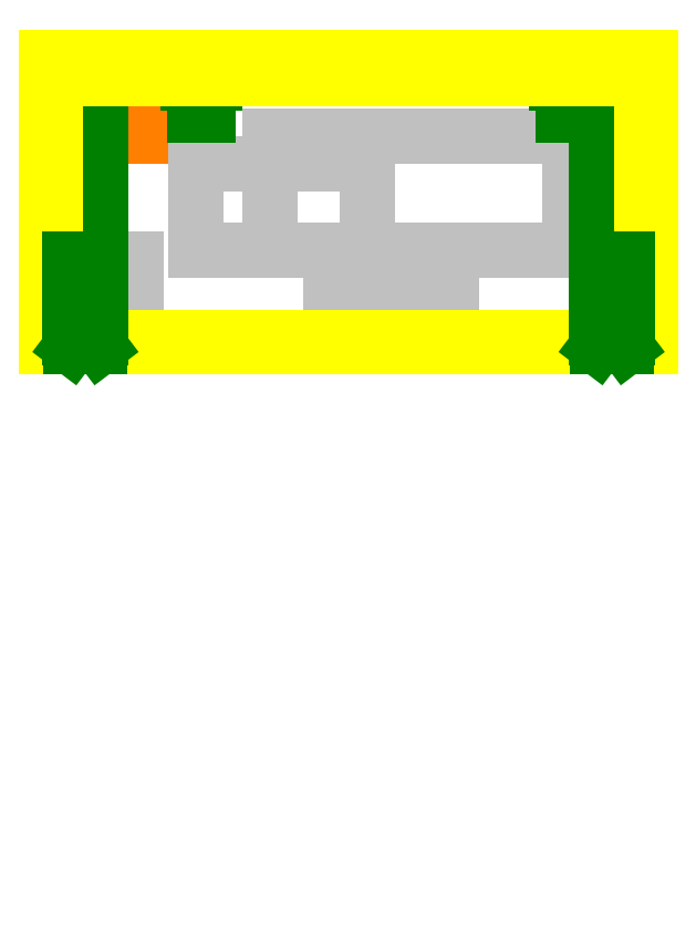
<metadata>
{"format":"dxf","ext":"dxf","renderer":"ezdxf+matplotlib","layout":"modelspace","background":"white","min_lineweight":24,"dpi":150}
</metadata>
<code>
0
SECTION
2
ENTITIES
0
LINE
8
BLACK
10
99.91
20
-69.98
30
0
11
99.9
21
-69.95
31
0
0
LINE
8
BLACK
10
99.9
20
-69.95
30
0
11
99.9
21
-56
31
0
0
LINE
8
BLACK
10
99.9
20
-56
30
0
11
39
21
-56
31
0
0
LINE
8
BLACK
10
39
20
-56
30
0
11
39
21
-69.95
31
0
0
LINE
8
BLACK
10
39
20
-69.95
30
0
11
38.99
21
-69.98
31
0
0
LINE
8
BLACK
10
38.99
20
-69.98
30
0
11
38.95
21
-70
31
0
0
LINE
8
BLACK
10
38.95
20
-70
30
0
11
-0.05
21
-70
31
0
0
LINE
8
BLACK
10
-0.05
20
-70
30
0
11
-0.0854
21
-69.98
31
0
0
LINE
8
BLACK
10
-0.0854
20
-69.98
30
0
11
-0.1
21
-69.95
31
0
0
LINE
8
BLACK
10
-0.1
20
-69.95
30
0
11
-0.1
21
0.05
31
0
0
LINE
8
BLACK
10
-0.1
20
0.05
30
0
11
-0.0854
21
0.0854
31
0
0
LINE
8
BLACK
10
-0.0854
20
0.0854
30
0
11
-0.05
21
0.1
31
0
0
LINE
8
BLACK
10
-0.05
20
0.1
30
0
11
109.9
21
0.1
31
0
0
LINE
8
BLACK
10
109.9
20
0.1
30
0
11
110
21
0.0854
31
0
0
LINE
8
BLACK
10
110
20
0.0854
30
0
11
110
21
0.05
31
0
0
LINE
8
BLACK
10
110
20
0.05
30
0
11
110
21
-69.95
31
0
0
LINE
8
BLACK
10
110
20
-69.95
30
0
11
110
21
-69.98
31
0
0
LINE
8
BLACK
10
110
20
-69.98
30
0
11
109.9
21
-70
31
0
0
LINE
8
BLACK
10
109.9
20
-70
30
0
11
99.95
21
-70
31
0
0
LINE
8
BLACK
10
99.95
20
-70
30
0
11
99.91
21
-69.98
31
0
0
LINE
8
BLACK
10
100
20
-55.95
30
0
11
100
21
-69.9
31
0
0
LINE
8
BLACK
10
100
20
-69.9
30
0
11
109.9
21
-69.9
31
0
0
LINE
8
BLACK
10
109.9
20
-69.9
30
0
11
109.9
21
0
31
0
0
LINE
8
BLACK
10
109.9
20
0
30
0
11
-1.42e-14
21
0
31
0
0
LINE
8
BLACK
10
-1.42e-14
20
0
30
0
11
-1.42e-14
21
-69.9
31
0
0
LINE
8
BLACK
10
-1.42e-14
20
-69.9
30
0
11
38.9
21
-69.9
31
0
0
LINE
8
BLACK
10
38.9
20
-69.9
30
0
11
38.9
21
-55.95
31
0
0
LINE
8
BLACK
10
38.9
20
-55.95
30
0
11
38.91
21
-55.92
31
0
0
LINE
8
BLACK
10
38.91
20
-55.92
30
0
11
38.95
21
-55.9
31
0
0
LINE
8
BLACK
10
38.95
20
-55.9
30
0
11
99.95
21
-55.9
31
0
0
LINE
8
BLACK
10
99.95
20
-55.9
30
0
11
99.98
21
-55.92
31
0
0
LINE
8
BLACK
10
99.98
20
-55.92
30
0
11
100
21
-55.95
31
0
0
LINE
8
0
10
0
20
46.6
30
0
11
110
21
46.6
31
0
0
LINE
8
0
10
110
20
46.6
30
0
11
110
21
48.2
31
0
0
LINE
8
0
10
110
20
48.2
30
0
11
0
21
48.2
31
0
0
LINE
8
0
10
0
20
48.2
30
0
11
0
21
46.6
31
0
0
LINE
8
0
10
0
20
68.2
30
0
11
110
21
68.2
31
0
0
LINE
8
0
10
110
20
68.2
30
0
11
110
21
69.8
31
0
0
LINE
8
0
10
110
20
69.8
30
0
11
0
21
69.8
31
0
0
LINE
8
0
10
0
20
69.8
30
0
11
0
21
68.2
31
0
0
LINE
8
0
10
0
20
74.8
30
0
11
110
21
74.8
31
0
0
LINE
8
0
10
110
20
74.8
30
0
11
110
21
76.4
31
0
0
LINE
8
0
10
110
20
76.4
30
0
11
0
21
76.4
31
0
0
LINE
8
0
10
0
20
76.4
30
0
11
0
21
74.8
31
0
0
LINE
8
0
10
0
20
74.8
30
0
11
110
21
74.8
31
0
0
LINE
8
0
10
110
20
74.8
30
0
11
110
21
76.4
31
0
0
LINE
8
0
10
110
20
76.4
30
0
11
0
21
76.4
31
0
0
LINE
8
0
10
0
20
76.4
30
0
11
0
21
74.8
31
0
0
LINE
8
0
10
0
20
74.8
30
0
11
0
21
74.8
31
0
0
LINE
8
0
10
0
20
74.8
30
0
11
0
21
74.8
31
0
0
LINE
8
0
10
0
20
74.8
30
0
11
0
21
74.8
31
0
0
LINE
8
0
10
0
20
74.8
30
0
11
0
21
74.8
31
0
0
LINE
8
0
10
0
20
74.8
30
0
11
0
21
74.8
31
0
0
LINE
8
0
10
0
20
74.8
30
0
11
0
21
74.8
31
0
0
LINE
8
0
10
0
20
74.8
30
0
11
0
21
74.8
31
0
0
LINE
8
0
10
0
20
74.8
30
0
11
0
21
74.8
31
0
0
LINE
8
0
10
24.51
20
78.9
30
0
11
99.51
21
78.9
31
0
0
LINE
8
0
10
99.51
20
78.9
30
0
11
99.51
21
79.9
31
0
0
LINE
8
0
10
99.51
20
79.9
30
0
11
24.51
21
79.9
31
0
0
LINE
8
0
10
24.51
20
79.9
30
0
11
24.51
21
78.9
31
0
0
LINE
8
0
10
28.61
20
76.4
30
0
11
95.41
21
76.4
31
0
0
LINE
8
0
10
95.41
20
76.4
30
0
11
95.41
21
78.9
31
0
0
LINE
8
0
10
95.41
20
78.9
30
0
11
28.61
21
78.9
31
0
0
LINE
8
0
10
28.61
20
78.9
30
0
11
28.61
21
76.4
31
0
0
INSERT
8
D6R
2
D6R
10
29.62
20
64.14
30
0
0
LINE
8
0
10
28.61
20
79.9
30
0
11
95.41
21
79.9
31
0
0
LINE
8
0
10
95.41
20
79.9
30
0
11
95.41
21
83.9
31
0
0
LINE
8
0
10
95.41
20
83.9
30
0
11
28.61
21
83.9
31
0
0
LINE
8
0
10
28.61
20
83.9
30
0
11
28.61
21
79.9
31
0
0
DIMENSION
8
dimensions
10
123.7
20
83.9
30
0
11
121.8
21
80.15
31
0
70
0
71
8
72
2
74
0
75
0
41
1
42
0
1

3
Standard
13
95.41
23
83.9
33
0
14
110
24
76.4
34
0
50
90
0
DIMENSION
8
dimensions
10
117
20
69.8
30
0
11
115.1
21
72.3
31
0
70
0
71
8
72
2
74
0
75
0
41
1
42
0
1

3
Standard
13
110
23
69.8
33
0
14
110
24
74.8
34
0
50
90
0
DIMENSION
8
dimensions
10
117.4
20
68.2
30
0
11
115.5
21
58.2
31
0
70
0
71
8
72
2
74
0
75
0
41
1
42
0
1

3
Standard
13
110
23
68.2
33
0
14
110
24
48.2
34
0
50
90
0
DIMENSION
8
dimensions
10
117.4
20
46.6
30
0
11
115.5
21
39.1
31
0
70
0
71
8
72
2
74
0
75
0
41
1
42
0
1

3
Standard
13
110
23
46.6
33
0
14
110.7
24
31.6
34
0
50
90
0
LINE
8
components
10
26.04
20
48.2
30
0
11
58.56
21
48.2
31
0
0
LINE
8
components
10
58.56
20
48.2
30
0
11
58.56
21
64.71
31
0
0
LINE
8
components
10
58.56
20
64.71
30
0
11
26.04
21
64.71
31
0
0
LINE
8
components
10
26.04
20
64.71
30
0
11
26.04
21
48.2
31
0
0
DIMENSION
8
dimensions
10
22.57
20
64.71
30
0
11
20.69
21
71.88
31
0
70
0
71
8
72
2
74
0
75
0
41
1
42
0
1

3
Standard
13
26.04
23
64.71
33
0
14
26.04
24
68.2
34
0
50
90
0
DIMENSION
8
dimensions
10
105.1
20
79.9
30
0
11
103.3
21
77.35
31
0
70
0
71
8
72
2
74
0
75
0
41
1
42
0
1

3
Standard
13
99.51
23
79.9
33
0
14
99.51
24
74.8
34
0
50
90
0
LINE
8
components
10
40
20
48.2
30
0
11
97.12
21
48.2
31
0
0
LINE
8
components
10
97.12
20
48.2
30
0
11
97.12
21
69.9
31
0
0
LINE
8
components
10
97.12
20
69.9
30
0
11
40
21
69.9
31
0
0
LINE
8
components
10
40
20
69.9
30
0
11
40
21
48.2
31
0
0
LINE
8
components
10
4.7
20
34.4
30
0
11
14.7
21
34.4
31
0
0
LINE
8
components
10
14.7
20
34.4
30
0
11
14.7
21
46.6
31
0
0
LINE
8
components
10
14.7
20
46.6
30
0
11
4.7
21
46.6
31
0
0
LINE
8
components
10
4.7
20
46.6
30
0
11
4.7
21
34.4
31
0
0
LINE
8
components
10
51.7
20
34.4
30
0
11
61.7
21
34.4
31
0
0
LINE
8
components
10
61.7
20
34.4
30
0
11
61.7
21
46.6
31
0
0
LINE
8
components
10
61.7
20
46.6
30
0
11
51.7
21
46.6
31
0
0
LINE
8
components
10
51.7
20
46.6
30
0
11
51.7
21
34.4
31
0
0
LINE
8
components
10
64.5
20
34.4
30
0
11
74.5
21
34.4
31
0
0
LINE
8
components
10
74.5
20
34.4
30
0
11
74.5
21
46.6
31
0
0
LINE
8
components
10
74.5
20
46.6
30
0
11
64.5
21
46.6
31
0
0
LINE
8
components
10
64.5
20
46.6
30
0
11
64.5
21
34.4
31
0
0
INSERT
8
visserie
2
M2.5x6
10
27.01
20
79.9
30
0
0
INSERT
8
visserie
2
M2.5x6
10
97.01
20
79.9
30
0
0
INSERT
8
visserie
2
EM3x20
10
5
20
68.2
30
0
0
INSERT
8
visserie
2
EM3x20
10
105
20
68.2
30
0
0
INSERT
8
visserie
2
EM3x5
10
105
20
74.8
30
0
0
INSERT
8
visserie
2
EM3x5
10
5
20
74.8
30
0
0
INSERT
8
visserie
2
M3x12
10
5
20
76.4
30
0
0
INSERT
8
visserie
2
M3x12
10
105
20
76.4
30
0
0
INSERT
8
boitier
2
boitier
10
55
20
29.9
30
0
0
INSERT
8
visserie
2
M3x10F
10
5
20
29.9
30
0
50
-180
0
INSERT
8
visserie
2
M3x10F
10
105
20
29.9
30
0
50
-180
0
INSERT
8
visserie
2
EM3x15
10
105
20
31.6
30
0
0
INSERT
8
visserie
2
EM3x15
10
5
20
31.6
30
0
0
DIMENSION
8
dimensions
10
-9.592
20
84.4
30
0
11
-11.47
21
87.47
31
0
70
0
71
8
72
2
74
0
75
0
41
1
42
0
1

3
Standard
13
8
23
84.4
33
0
14
-2.35
24
84.9
34
0
50
90
0
DIMENSION
8
dimensions
10
-20
20
82
30
0
11
-21.88
21
78.89
31
0
70
0
71
8
72
2
74
0
75
0
41
1
42
0
1

3
Standard
13
24.51
23
82
33
0
14
24.51
24
80.9
34
0
50
90
0
ENDSEC
0
EOF

</code>
